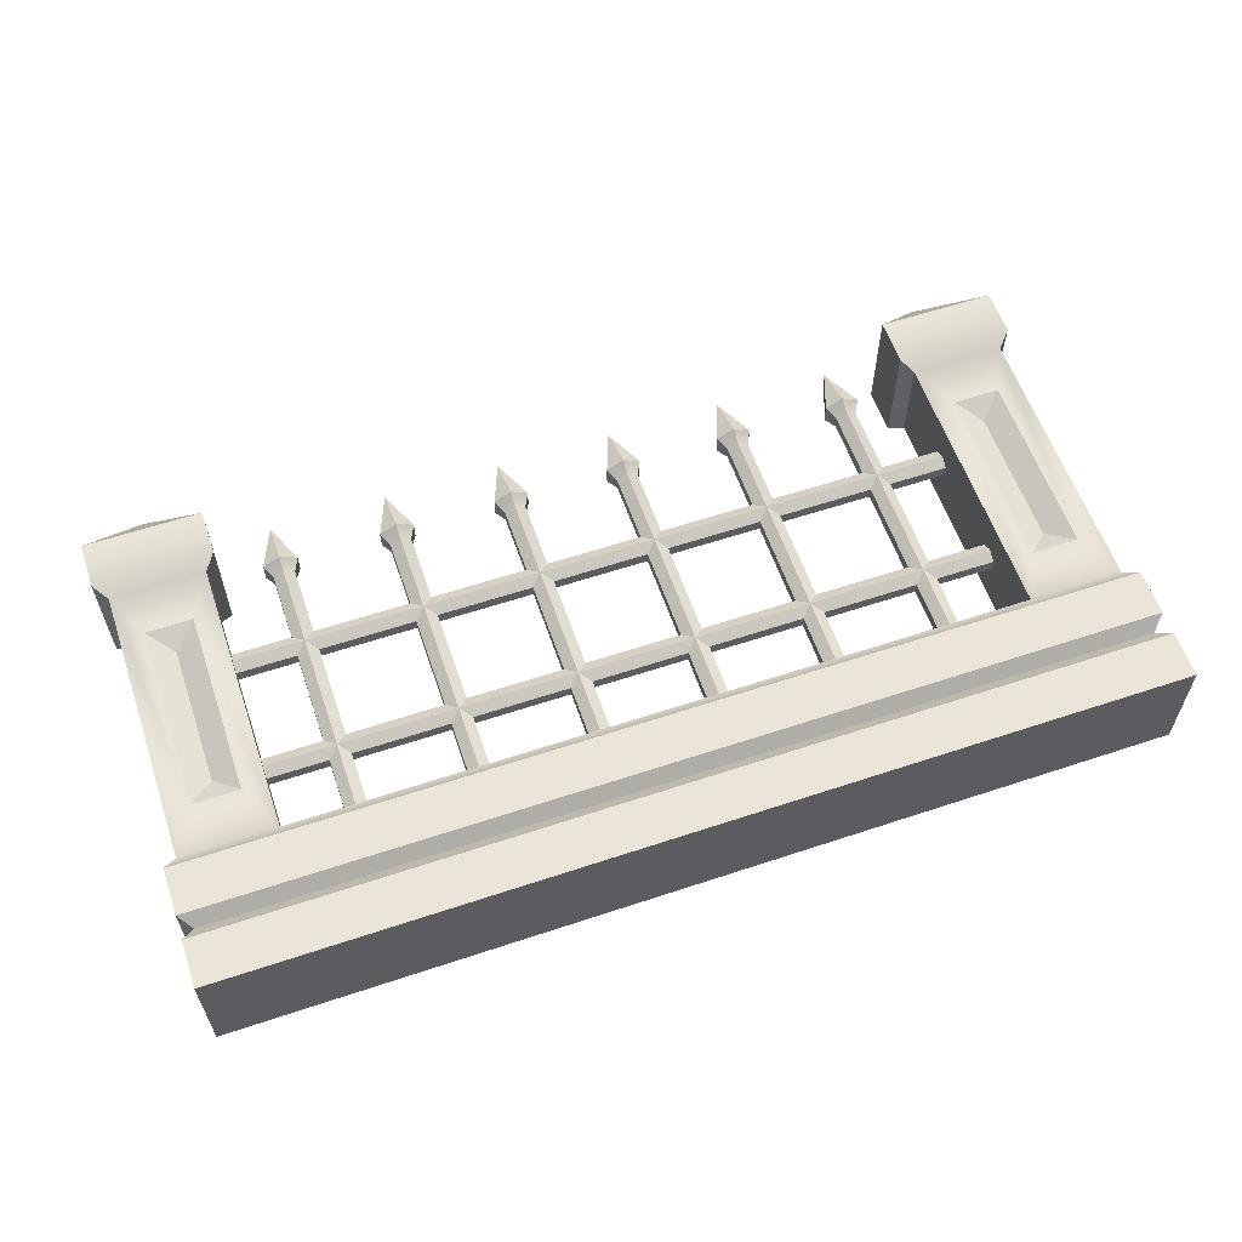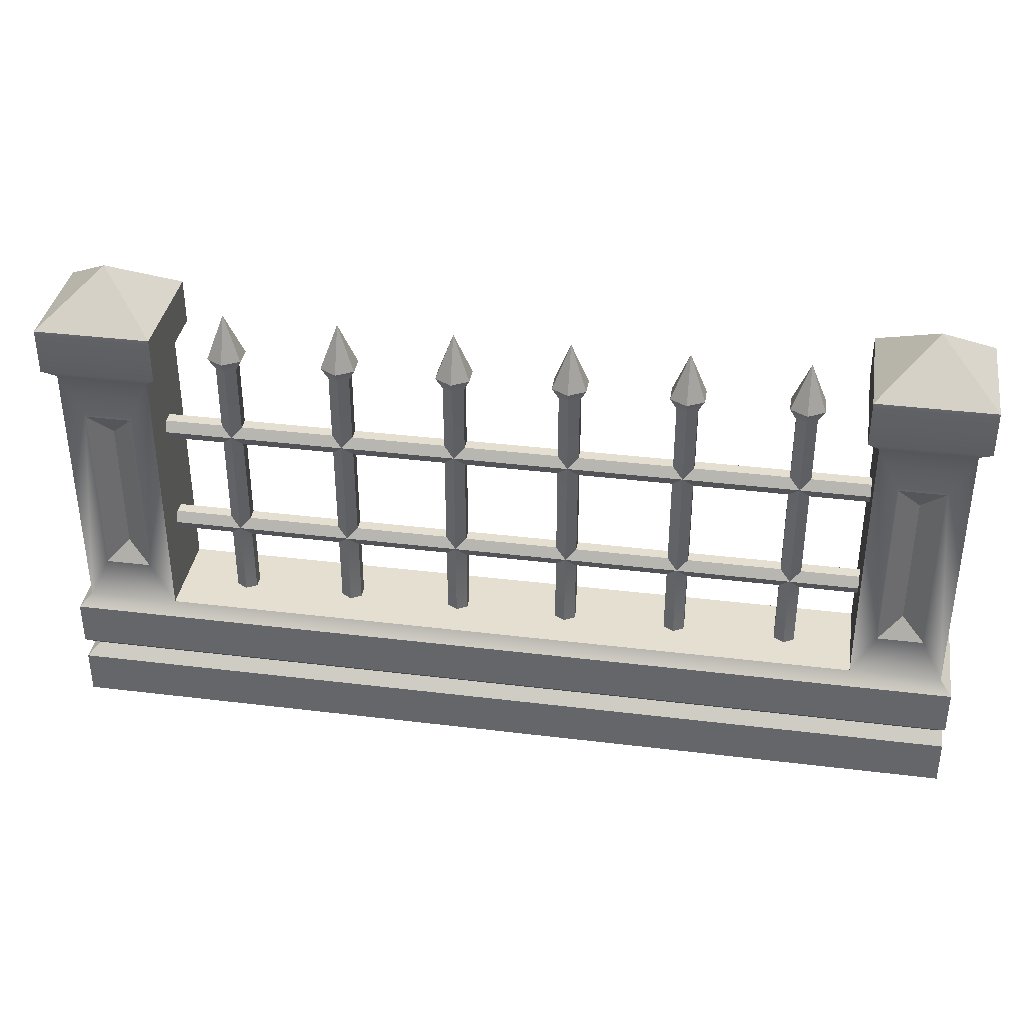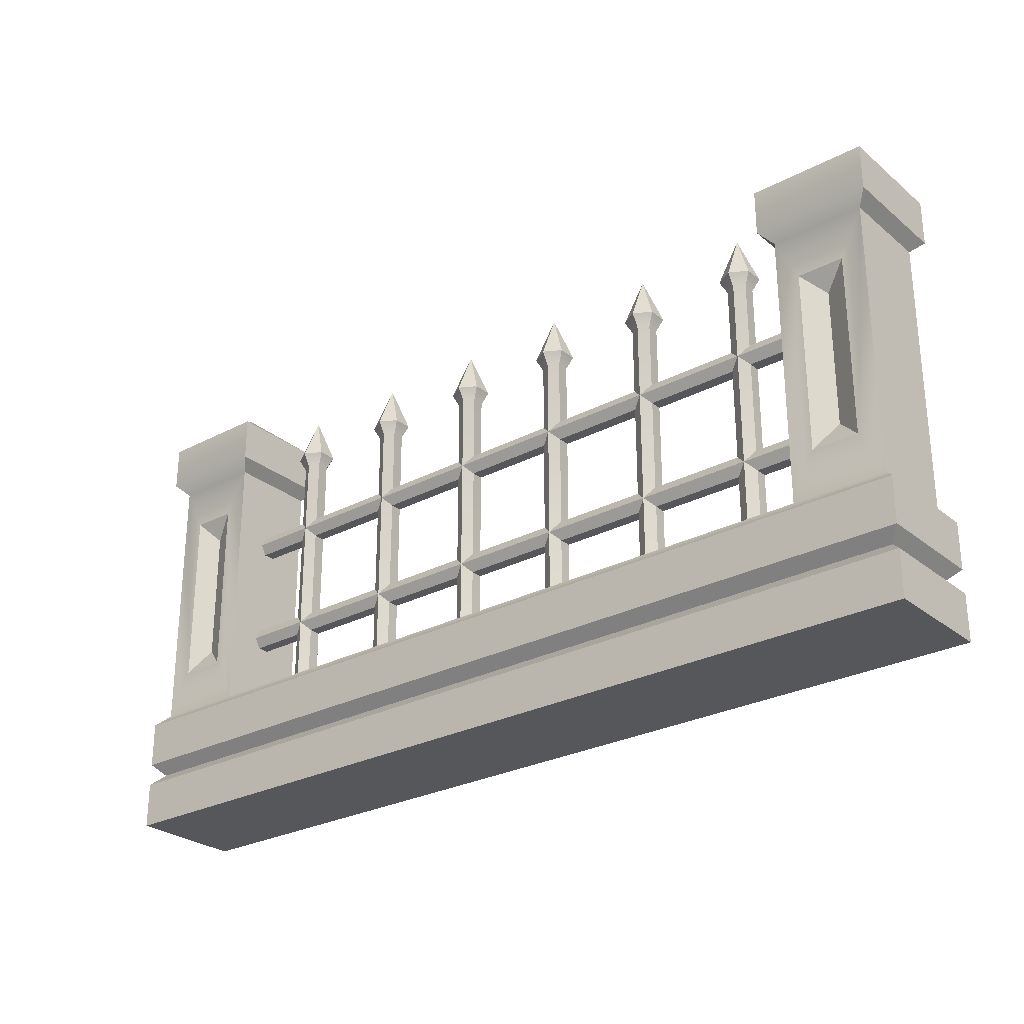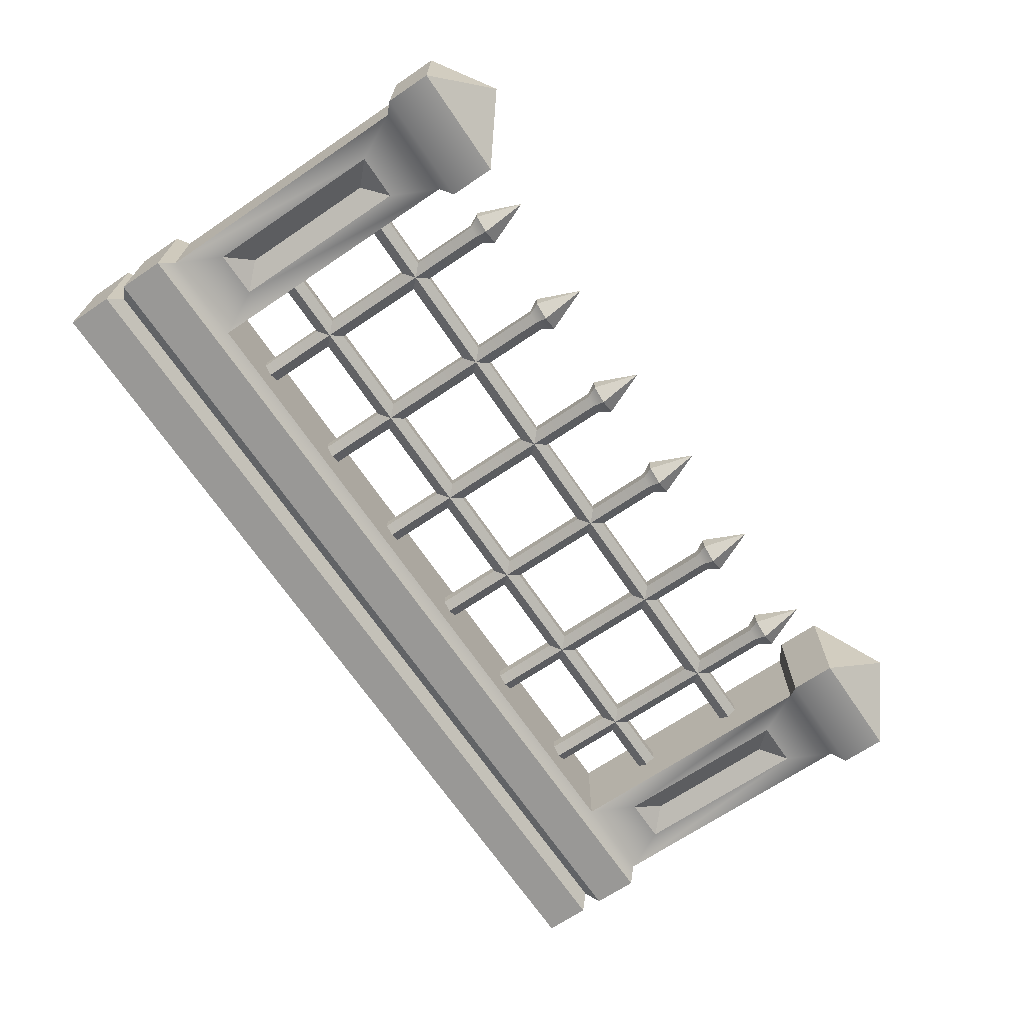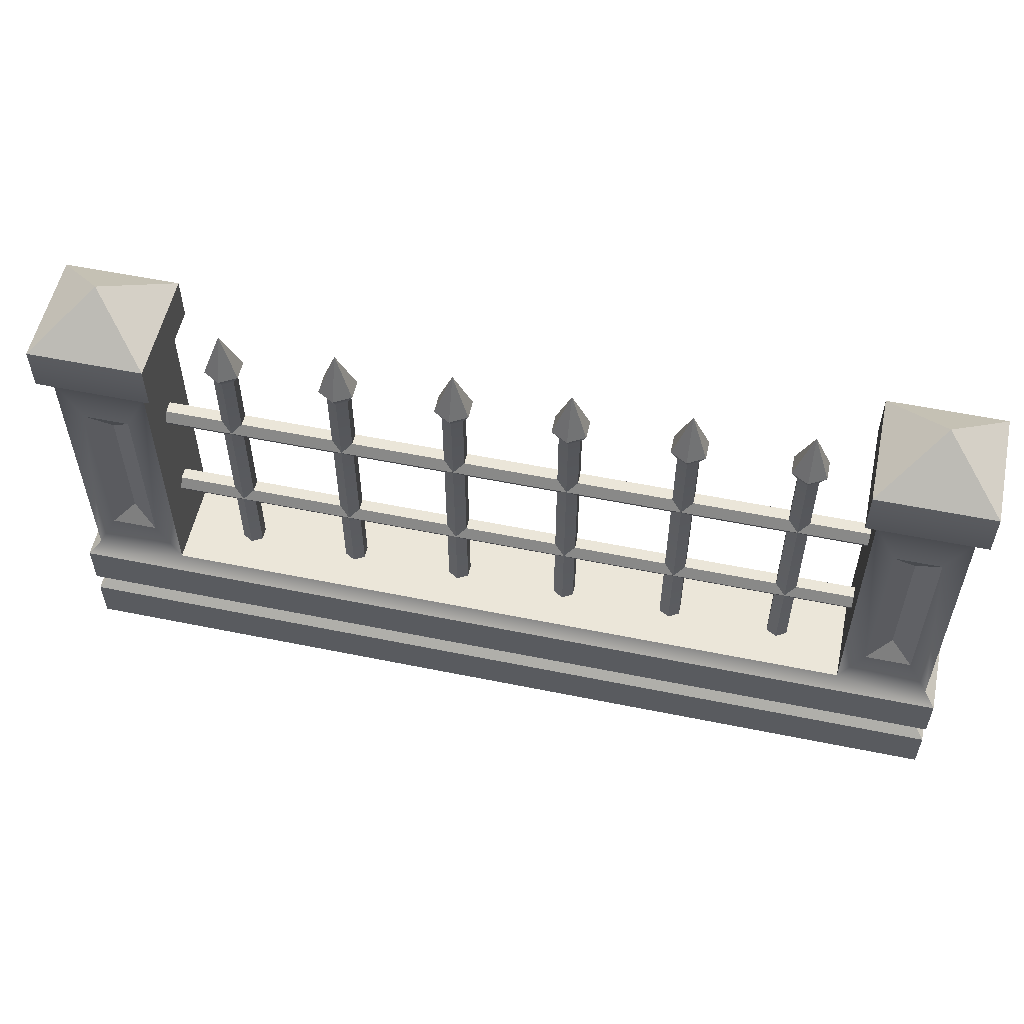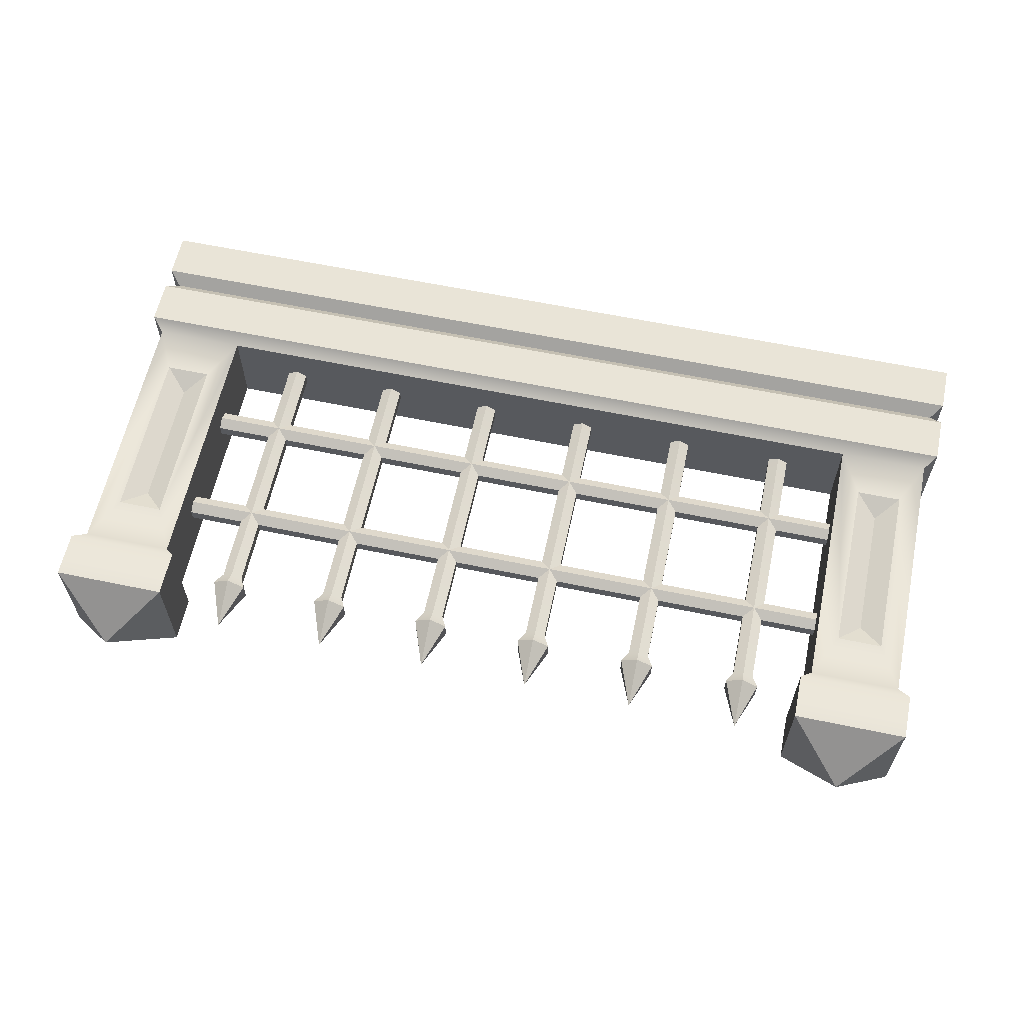
<metadata>
{"format":"obj","ext":"obj","renderer":"f3d","projection":"perspective","resolution":1024,"background":"white","views":[{"elev":59.3,"azim":-18.9,"up":"+Z"},{"elev":36.8,"azim":-171.0,"up":"+Y"},{"elev":-27.4,"azim":39.1,"up":"+Y"},{"elev":-68.6,"azim":124.1,"up":"+Z"},{"elev":55.5,"azim":-167.9,"up":"+Y"},{"elev":61.0,"azim":-168.0,"up":"+Z"}]}
</metadata>
<code>
o fence_Cube.045
v -2 0 0.25
v -2 2 0.25
v -2 0 -0.25
v -2 2 -0.25
v -1.5 2 0.25
v -1.5 2 -0.25
v -1.5 1.8 -0.25
v -2 1.8 -0.25
v -1.5 1.8 0.25
v -2 1.8 0.25
v -2 0.5 -0.25
v -2 0.5 0.25
v -1.75 2.2 0
v -1.85 0.75 0.2
v -1.85 1.55 0.2
v -1.85 0.75 -0.2
v -1.65 0.75 -0.2
v -1.65 0.75 0.2
v -1.65 1.55 0.2
v -1.85 1.55 -0.2
v -1.65 1.55 -0.2
v -1.95 0.25 -0.2
v -1.95 0.25 0.2
v -2 0.3 0.25
v -2 0.3 -0.25
v -2 0.2 -0.25
v -2 0.2 0.25
v -1.95 0.55 0.2
v -1.95 1.75 0.2
v -1.95 0.55 -0.2
v -1.55 0.55 -0.2
v -1.55 0.55 0.2
v -1.55 1.75 0.2
v -1.95 1.75 -0.2
v -1.55 1.75 -0.2
v -1.75 0.85 -0.15
v -1.75 1.45 -0.15
v -1.75 0.85 0.15
v -1.75 1.45 0.15
v 2 0 0.25
v 2 2 0.25
v 2 0 -0.25
v 2 2 -0.25
v 1.5 2 0.25
v 1.5 2 -0.25
v 1.5 1.8 -0.25
v 2 1.8 -0.25
v 1.5 1.8 0.25
v 2 1.8 0.25
v 2 0.5 -0.25
v 2 0.5 0.25
v 1.75 2.2 0
v 1.85 0.75 0.2
v 1.85 1.55 0.2
v 1.85 0.75 -0.2
v 1.65 0.75 -0.2
v 1.65 0.75 0.2
v 1.65 1.55 0.2
v 1.85 1.55 -0.2
v 1.65 1.55 -0.2
v 1.95 0.25 -0.2
v 1.95 0.25 0.2
v 2 0.3 0.25
v 2 0.3 -0.25
v 2 0.2 -0.25
v 2 0.2 0.25
v 1.95 0.55 0.2
v 1.95 1.75 0.2
v 1.95 0.55 -0.2
v 1.55 0.55 -0.2
v 1.55 0.55 0.2
v 1.55 1.75 0.2
v 1.95 1.75 -0.2
v 1.55 1.75 -0.2
v 1.75 0.85 -0.15
v 1.75 1.45 -0.15
v 1.75 0.85 0.15
v 1.75 1.45 0.15
v -0.75 0.5 -0.05233
v -0.75 1.745 -0.05233
v -0.7047 0.5 -0.02617
v -0.7047 1.745 -0.02617
v -0.7047 0.5 0.02617
v -0.7047 1.745 0.02617
v -0.75 0.5 0.05233
v -0.75 1.745 0.05233
v -0.7953 0.5 0.02617
v -0.7953 1.745 0.02617
v -0.7953 0.5 -0.02617
v -0.7953 1.745 -0.02617
v -0.6766 1.8 -0.04239
v -0.75 1.8 -0.08478
v -0.6766 1.8 0.04239
v -0.75 1.8 0.08478
v -0.8234 1.8 0.04239
v -0.8234 1.8 -0.04239
v -0.75 2 0
v -1.6 0.9 0.05233
v 1.6 0.8547 0.02617
v -1.6 0.8547 0.02616
v 1.6 0.8547 -0.02616
v -1.6 0.8547 -0.02617
v 1.6 0.9 -0.05233
v -1.6 0.9 -0.05233
v 1.6 0.9 0.05233
v -1.6 0.9453 0.02616
v 1.6 0.9453 0.02617
v -1.6 0.9453 -0.02617
v 1.6 0.9453 -0.02616
v -1.6 1.4 0.05233
v 1.6 1.355 0.02617
v -1.6 1.355 0.02616
v 1.6 1.355 -0.02616
v -1.6 1.355 -0.02617
v 1.6 1.4 -0.05233
v -1.6 1.4 -0.05233
v 1.6 1.4 0.05233
v -1.6 1.445 0.02616
v 1.6 1.445 0.02617
v -1.6 1.445 -0.02617
v 1.6 1.445 -0.02616
v 1.25 0.5 -0.05233
v 1.25 1.745 -0.05233
v 1.295 0.5 -0.02617
v 1.295 1.745 -0.02617
v 1.295 0.5 0.02617
v 1.295 1.745 0.02617
v 1.25 0.5 0.05233
v 1.25 1.745 0.05233
v 1.205 0.5 0.02617
v 1.205 1.745 0.02617
v 1.205 0.5 -0.02617
v 1.205 1.745 -0.02617
v 1.323 1.8 -0.04239
v 1.25 1.8 -0.08478
v 1.323 1.8 0.04239
v 1.25 1.8 0.08478
v 1.177 1.8 0.04239
v 1.177 1.8 -0.04239
v 1.25 2 0
v -1.25 2 0
v -1.323 1.8 -0.04239
v -1.323 1.8 0.04239
v -1.25 1.8 0.08478
v -1.177 1.8 0.04239
v -1.25 1.8 -0.08478
v -1.177 1.8 -0.04239
v -1.295 1.745 -0.02617
v -1.295 0.5 -0.02617
v -1.295 1.745 0.02617
v -1.295 0.5 0.02617
v -1.25 1.745 0.05233
v -1.25 0.5 0.05233
v -1.205 1.745 0.02617
v -1.205 0.5 0.02617
v -1.205 1.745 -0.02617
v -1.205 0.5 -0.02617
v -1.25 1.745 -0.05233
v -1.25 0.5 -0.05233
v -0.25 2 0
v -0.3234 1.8 -0.04239
v -0.3234 1.8 0.04239
v -0.25 1.8 0.08478
v -0.1766 1.8 0.04239
v -0.25 1.8 -0.08478
v -0.1766 1.8 -0.04239
v -0.2953 1.745 -0.02617
v -0.2953 0.5 -0.02617
v -0.2953 1.745 0.02617
v -0.2953 0.5 0.02617
v -0.25 1.745 0.05233
v -0.25 0.5 0.05233
v -0.2047 1.745 0.02617
v -0.2047 0.5 0.02617
v -0.2047 1.745 -0.02617
v -0.2047 0.5 -0.02617
v -0.25 1.745 -0.05233
v -0.25 0.5 -0.05233
v 0.25 0.5 -0.05233
v 0.25 1.745 -0.05233
v 0.2953 0.5 -0.02617
v 0.2953 1.745 -0.02617
v 0.2953 0.5 0.02617
v 0.2953 1.745 0.02617
v 0.25 0.5 0.05233
v 0.25 1.745 0.05233
v 0.2047 0.5 0.02617
v 0.2047 1.745 0.02617
v 0.2047 0.5 -0.02617
v 0.2047 1.745 -0.02617
v 0.3234 1.8 -0.04239
v 0.25 1.8 -0.08478
v 0.3234 1.8 0.04239
v 0.25 1.8 0.08478
v 0.1766 1.8 0.04239
v 0.1766 1.8 -0.04239
v 0.25 2 0
v 0.75 2 0
v 0.6766 1.8 -0.04239
v 0.6766 1.8 0.04239
v 0.75 1.8 0.08478
v 0.8234 1.8 0.04239
v 0.75 1.8 -0.08478
v 0.8234 1.8 -0.04239
v 0.7047 1.745 -0.02617
v 0.7047 0.5 -0.02617
v 0.7047 1.745 0.02617
v 0.7047 0.5 0.02617
v 0.75 1.745 0.05233
v 0.75 0.5 0.05233
v 0.7953 1.745 0.02617
v 0.7953 0.5 0.02617
v 0.7953 1.745 -0.02617
v 0.7953 0.5 -0.02617
v 0.75 1.745 -0.05233
v 0.75 0.5 -0.05233
f 10 2 4 8
f 8 4 6 7
f 7 6 5 9
f 9 5 2 10
f 4 2 13
f 7 9 33 35
f 24 12 11 25
f 10 8 34 29
f 9 10 29 33
f 2 5 13
f 6 4 13
f 5 6 13
f 19 15 39
f 31 35 33 32
f 16 20 37 36
f 28 29 34 30
f 11 12 28 30
f 8 7 35 34
f 11 30 31
f 27 23 22 26
f 26 65 42 3
f 23 24 25 22
f 1 27 26 3
f 14 15 29 28
f 16 17 31 30
f 18 14 28 32
f 19 18 32 33
f 20 16 30 34
f 17 21 35 31
f 15 19 33 29
f 21 20 34 35
f 20 21 37
f 21 17 36 37
f 17 16 36
f 14 18 38
f 15 14 38 39
f 18 19 39 38
f 49 47 43 41
f 47 46 45 43
f 46 48 44 45
f 48 49 41 44
f 1 40 66 27
f 43 52 41
f 46 74 72 48
f 22 61 65 26
f 63 64 50 51
f 24 63 51 12
f 49 68 73 47
f 48 72 68 49
f 41 52 44
f 45 52 43
f 44 52 45
f 58 78 54
f 70 71 72 74
f 55 75 76 59
f 67 69 73 68
f 50 69 67 51
f 51 67 71
f 47 73 74 46
f 70 69 50
f 27 66 62 23
f 66 65 61 62
f 23 62 63 24
f 62 61 64 63
f 11 50 64 25
f 31 70 50 11
f 40 42 65 66
f 3 42 40 1
f 53 67 68 54
f 55 69 70 56
f 57 71 67 53
f 58 72 71 57
f 59 73 69 55
f 56 70 74 60
f 54 68 72 58
f 60 74 73 59
f 59 76 60
f 60 76 75 56
f 56 75 55
f 53 77 57
f 54 78 77 53
f 57 77 78 58
f 32 71 70 31
f 22 25 64 61
f 12 51 71 32
f 28 12 32
f 83 84 86 85
f 91 92 97
f 93 91 97
f 79 80 82 81
f 85 86 88 87
f 96 95 97
f 81 82 84 83
f 94 93 97
f 95 94 97
f 86 84 93 94
f 92 96 97
f 88 86 94 95
f 90 88 95 96
f 87 88 90 89
f 82 80 92 91
f 79 81 83 85 87 89
f 84 82 91 93
f 80 90 96 92
f 89 90 80 79
f 102 101 99 100
f 104 103 101 102
f 98 105 107 106
f 108 109 103 104
f 106 107 109 108
f 100 99 105 98
f 114 113 111 112
f 116 115 113 114
f 110 117 119 118
f 120 121 115 116
f 118 119 121 120
f 112 111 117 110
f 124 125 127 126
f 137 136 140
f 134 135 140
f 129 127 136 137
f 122 123 125 124
f 136 134 140
f 128 129 131 130
f 131 129 137 138
f 138 137 140
f 133 131 138 139
f 135 139 140
f 130 131 133 132
f 132 133 123 122
f 126 127 129 128
f 125 123 135 134
f 122 124 126 128 130 132
f 127 125 134 136
f 123 133 139 135
f 139 138 140
f 143 144 141
f 158 148 142 146
f 156 158 146 147
f 154 156 147 145
f 142 143 141
f 159 157 155 153 151 149
f 146 142 141
f 145 147 141
f 159 158 156 157
f 152 154 145 144
f 149 148 158 159
f 147 146 141
f 148 150 143 142
f 144 145 141
f 155 154 152 153
f 151 150 148 149
f 153 152 150 151
f 157 156 154 155
f 150 152 144 143
f 177 167 161 165
f 174 173 171 172
f 170 169 167 168
f 167 169 162 161
f 162 163 160
f 169 171 163 162
f 173 175 166 164
f 161 162 160
f 176 175 173 174
f 168 167 177 178
f 172 171 169 170
f 178 176 174 172 170 168
f 165 161 160
f 175 177 165 166
f 166 165 160
f 164 166 160
f 171 173 164 163
f 163 164 160
f 178 177 175 176
f 179 180 182 181
f 181 182 184 183
f 183 184 186 185
f 185 186 188 187
f 188 186 194 195
f 187 188 190 189
f 189 190 180 179
f 179 181 183 185 187 189
f 196 195 197
f 184 182 191 193
f 190 188 195 196
f 182 180 192 191
f 186 184 193 194
f 180 190 196 192
f 194 193 197
f 191 192 197
f 192 196 197
f 195 194 197
f 193 191 197
f 200 201 198
f 215 205 199 203
f 213 215 203 204
f 211 213 204 202
f 199 200 198
f 216 214 212 210 208 206
f 203 199 198
f 202 204 198
f 216 215 213 214
f 209 211 202 201
f 206 205 215 216
f 204 203 198
f 205 207 200 199
f 201 202 198
f 212 211 209 210
f 208 207 205 206
f 210 209 207 208
f 214 213 211 212
f 207 209 201 200

</code>
